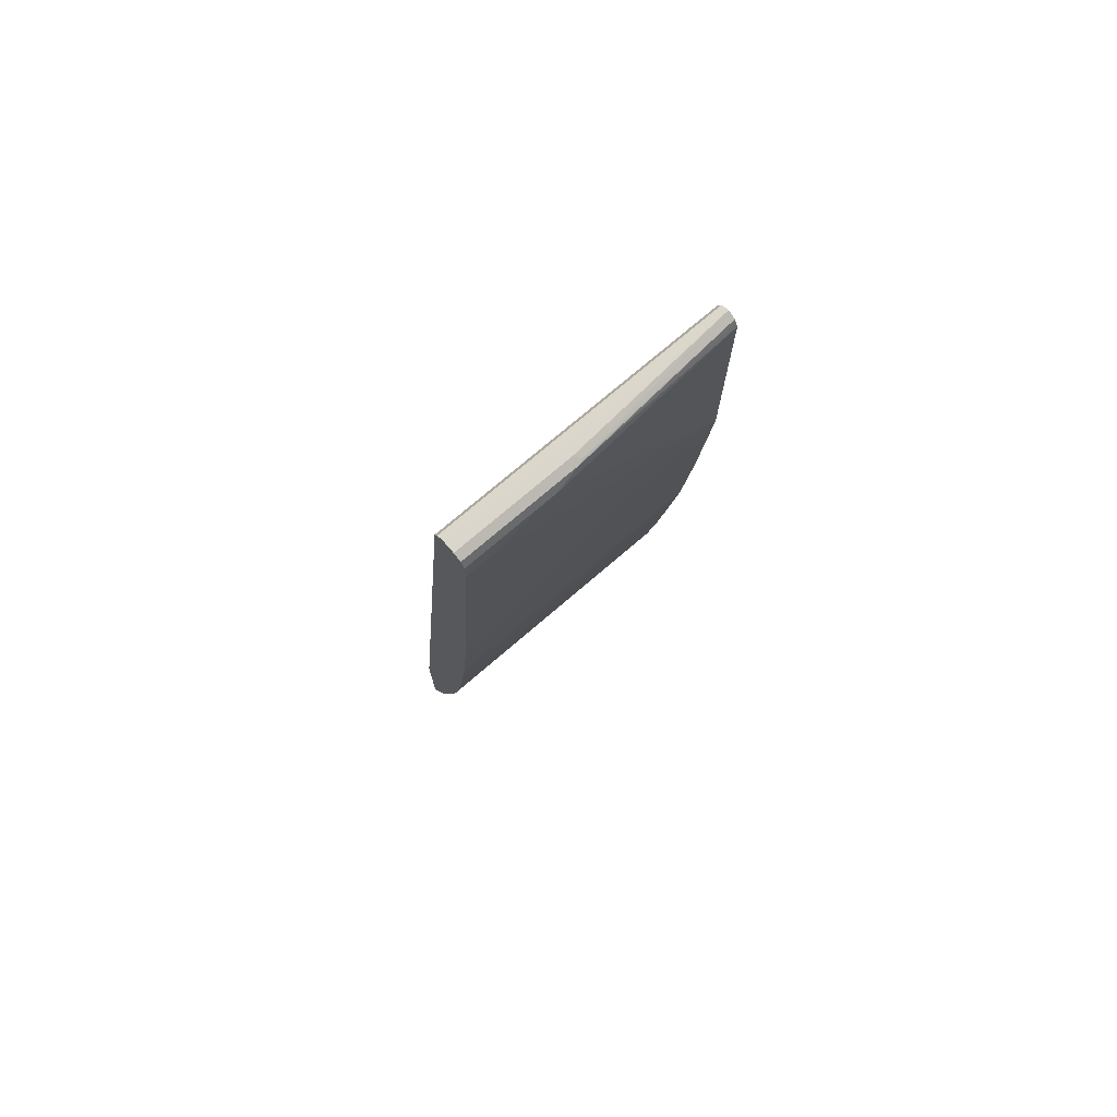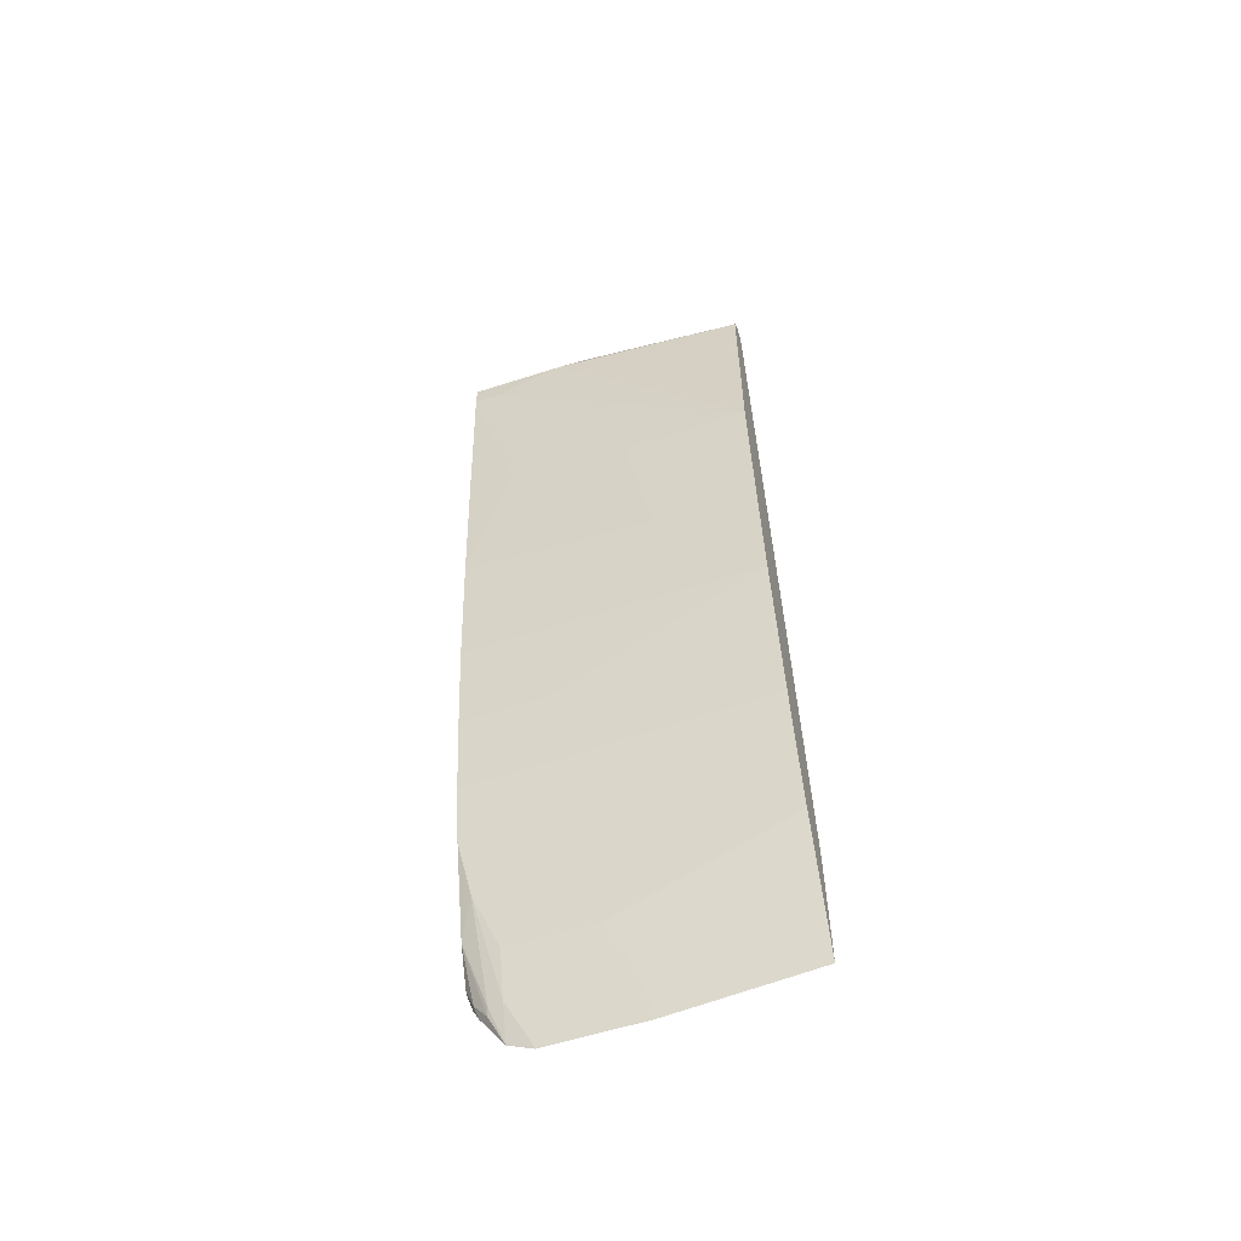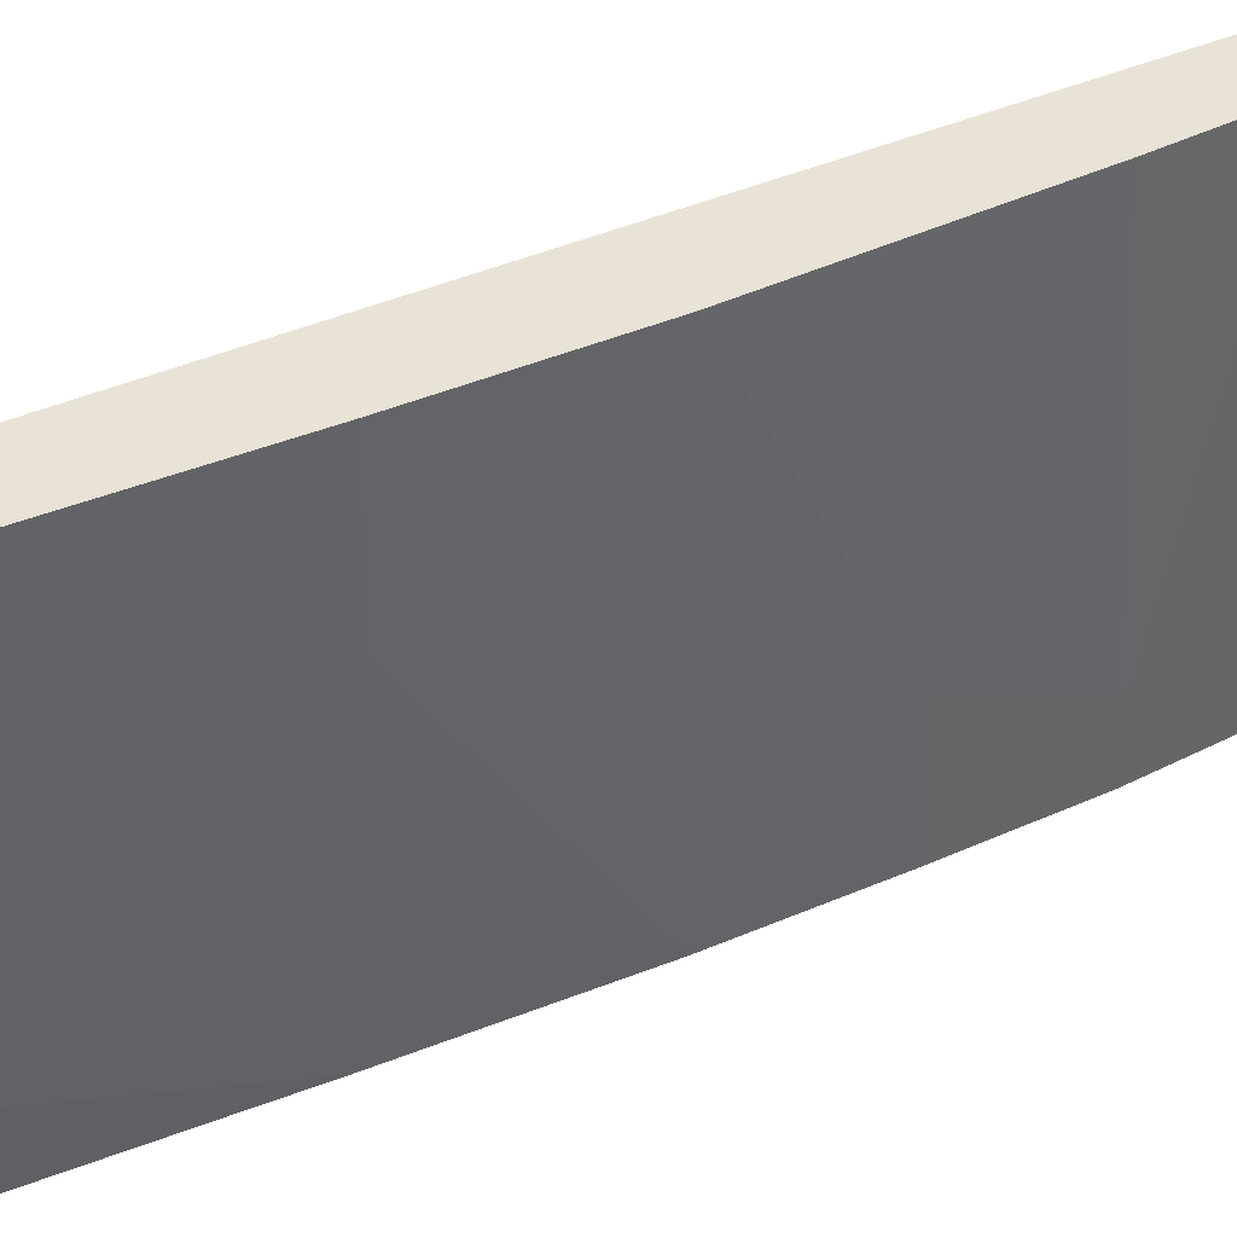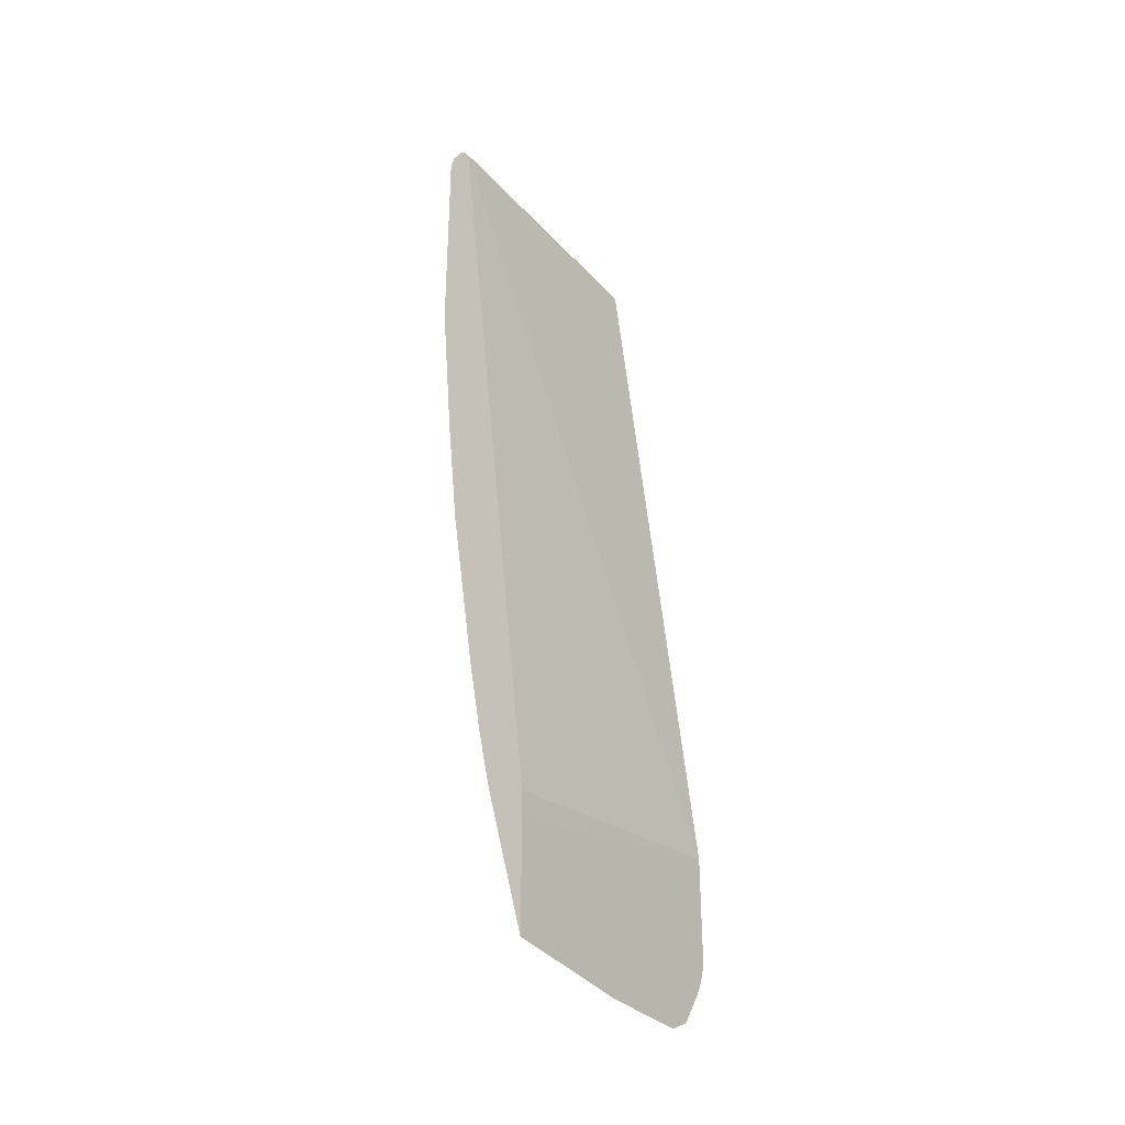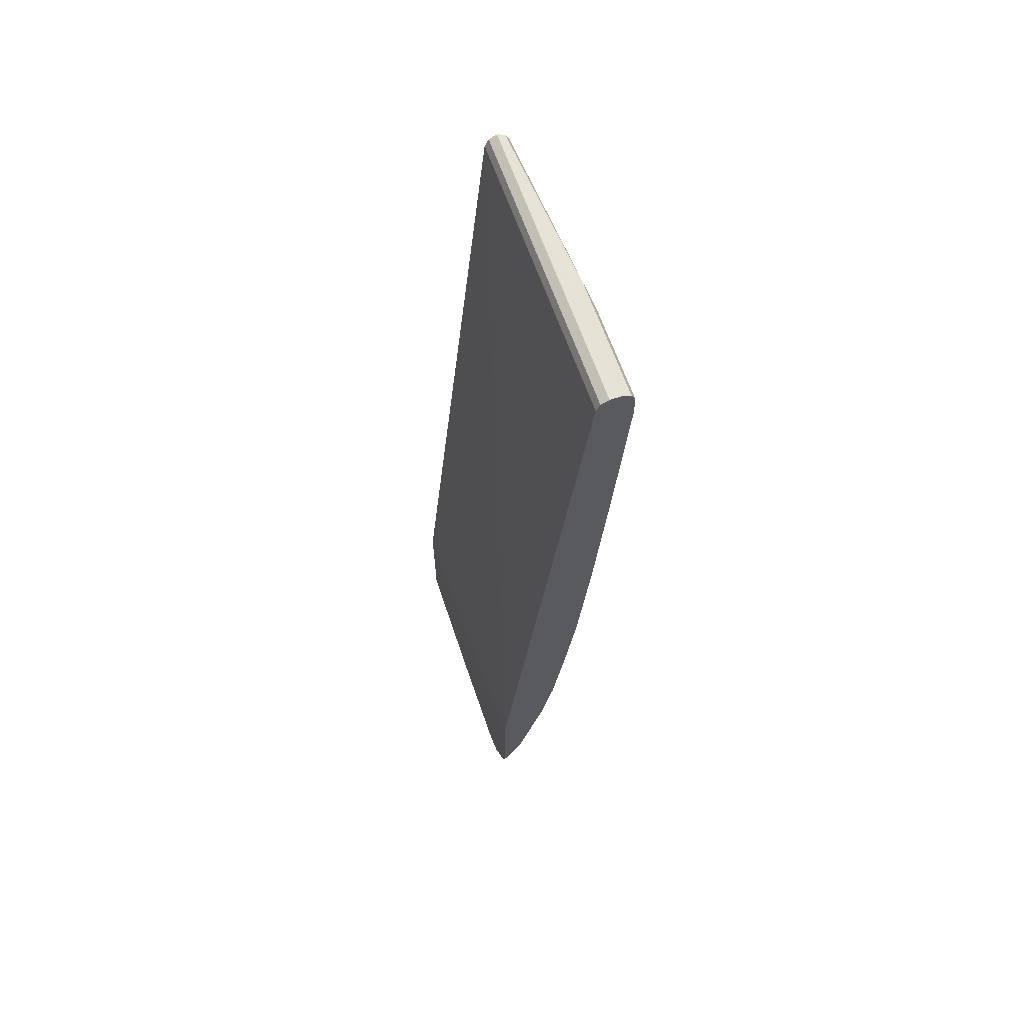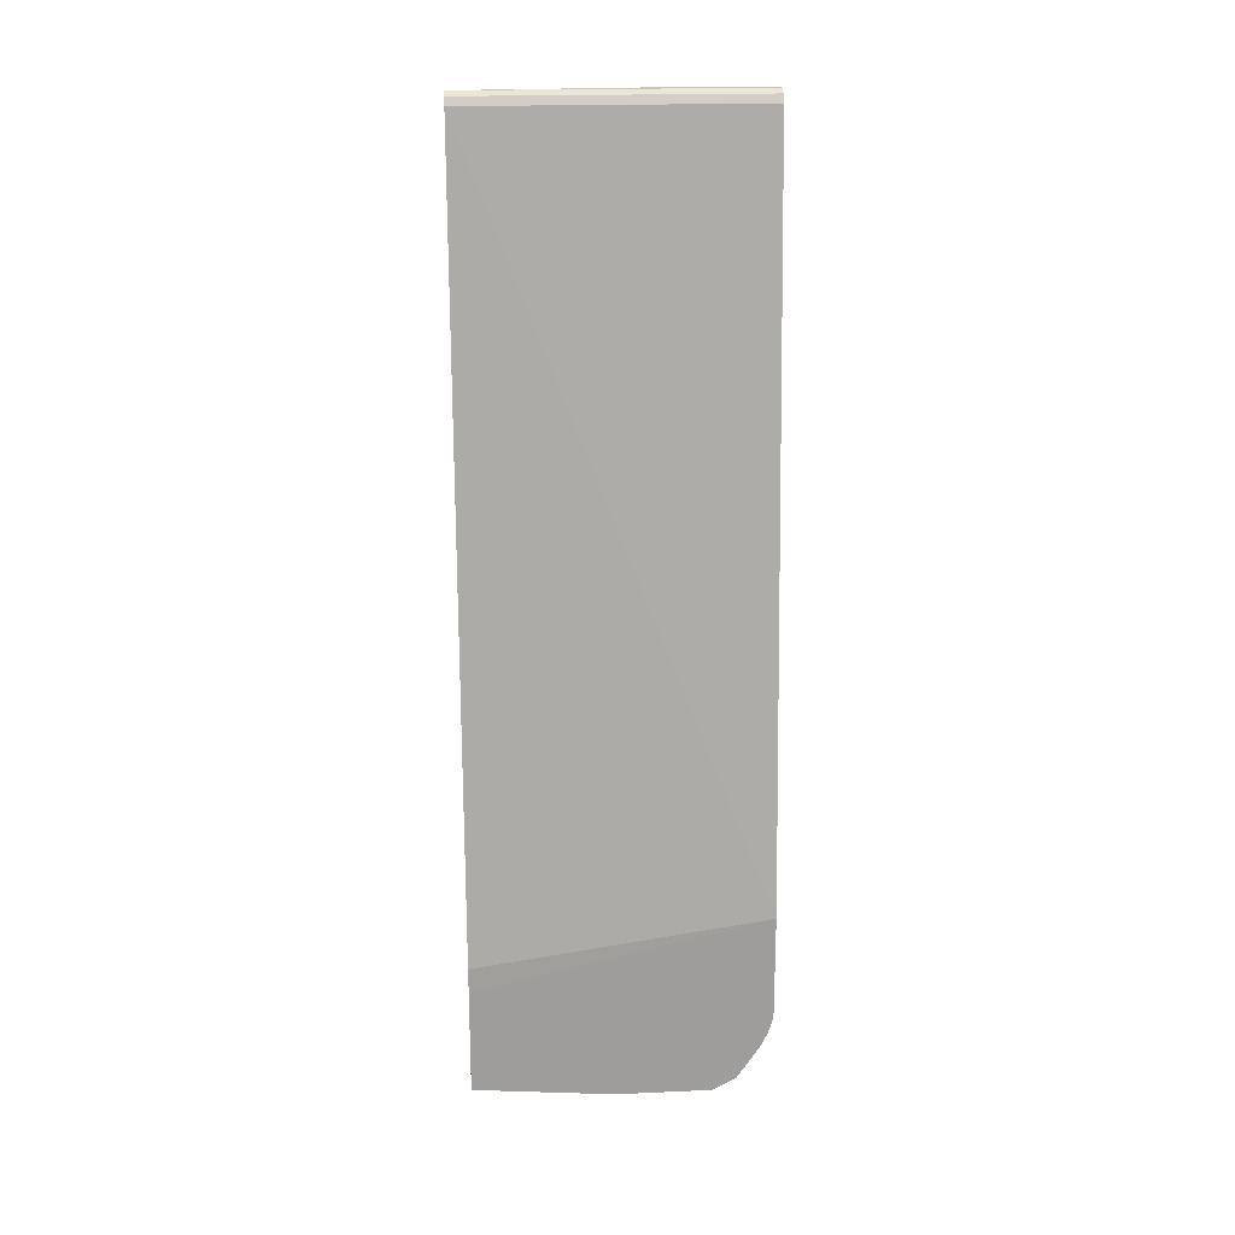
<metadata>
{"format":"obj","ext":"obj","renderer":"f3d","projection":"perspective","resolution":1024,"background":"white","views":[{"elev":73.9,"azim":-130.7,"up":"+Y"},{"elev":-58.1,"azim":-71.6,"up":"+Y"},{"elev":41.6,"azim":-111.1,"up":"+Z"},{"elev":-32.5,"azim":34.7,"up":"+Y"},{"elev":63.9,"azim":161.0,"up":"+Y"},{"elev":19.9,"azim":85.4,"up":"+Y"}]}
</metadata>
<code>
v -0.354 -0.5091 -0.006681
v -0.3544 -0.5084 -0.006681
v -0.354 -0.5246 -0.1853
v -0.354 -0.3705 -0.006681
v -0.3544 -0.5238 -0.1849
v -0.4006 -0.3235 -0.006681
v -0.354 -0.5246 -0.3085
v -0.3544 -0.3389 -0.006681
v -0.354 -0.2856 -0.3847
v -0.3698 -0.4621 -0.2003
v -0.3544 -0.5238 -0.3081
v -0.416 -0.2465 -0.006681
v -0.3852 -0.4005 -0.2311
v -0.3544 -0.5084 -0.3389
v -0.354 -0.5091 -0.3393
v -0.4622 0.6778 -0.006681
v -0.354 -0.4243 -0.3847
v -0.4622 0.6778 -0.3847
v -0.3698 -0.4621 -0.3389
v -0.416 -0.2465 -0.3847
v -0.4314 -0.154 -0.006681
v -0.4314 -0.1695 -0.3235
v -0.3852 -0.4005 -0.3389
v -0.3659 -0.4621 -0.3563
v -0.354 -0.486 -0.3545
v -0.3621 -0.4699 -0.3582
v -0.4626 0.6786 -0.3847
v -0.4655 0.6845 -0.006681
v -0.354 -0.4468 -0.3776
v -0.3544 -0.4241 -0.3847
v -0.4006 -0.3235 -0.3697
v -0.3813 -0.372 -0.3847
v -0.4314 -0.1695 -0.3847
v -0.4468 -0.04619 -0.006681
v -0.4468 -0.06157 -0.2773
v -0.354 -0.4625 -0.3699
v -0.3595 -0.4468 -0.3749
v -0.4673 0.6881 -0.006681
v -0.4673 0.6881 -0.3847
v -0.354 -0.4618 -0.3703
v -0.3593 -0.4209 -0.3847
v -0.4468 -0.06157 -0.3847
v -0.4622 0.06169 -0.006681
v -0.4776 0.6933 -0.006681
v -0.4776 0.6933 -0.3847
v -0.4622 0.06169 -0.3847
v -0.4776 0.2156 -0.006681
v -0.493 0.6933 -0.2311
v -0.5007 0.6894 -0.2234
v -0.4879 0.6881 -0.006681
v -0.493 0.6933 -0.3847
v -0.4776 0.2156 -0.1387
v -0.4776 0.231 -0.3847
v -0.493 0.4005 -0.006681
v -0.5033 0.6881 -0.2311
v -0.4908 0.6823 -0.006681
v -0.5033 0.6881 -0.3847
v -0.493 0.4005 -0.1695
v -0.493 0.4159 -0.3235
v -0.493 0.4314 -0.3847
v -0.493 0.6778 -0.006681
v -0.5084 0.6778 -0.2619
v -0.5084 0.647 -0.3543
v -0.5034 0.6878 -0.3847
v -0.5084 0.647 -0.3847
v -0.5084 0.6778 -0.3847
f 26 37 36
f 34 43 35
f 27 38 28
f 24 31 32
f 26 32 37
f 25 26 36
f 29 41 30
f 29 40 37
f 29 37 41
f 32 41 37
f 35 43 46
f 24 32 26
f 27 39 38
f 22 42 33
f 15 24 26
f 21 35 22
f 21 34 35
f 20 32 31
f 19 31 24
f 19 23 31
f 17 29 30
f 62 65 63
f 16 27 28
f 16 18 27
f 15 26 25
f 14 24 15
f 14 19 24
f 35 46 42
f 12 33 20
f 22 35 42
f 36 37 40
f 55 62 61
f 38 45 44
f 12 22 33
f 62 66 65
f 62 64 66
f 59 65 60
f 58 65 59
f 55 61 56
f 55 64 62
f 55 57 64
f 54 65 58
f 54 63 65
f 54 62 63
f 54 61 62
f 53 59 60
f 53 58 59
f 52 58 53
f 50 55 56
f 49 55 50
f 48 55 49
f 48 57 55
f 48 51 57
f 47 58 52
f 47 54 58
f 46 52 53
f 44 49 50
f 44 48 49
f 44 51 48
f 44 45 51
f 43 52 46
f 43 47 52
f 38 39 45
f 12 21 22
f 9 65 66
f 9 18 16
f 2 6 5
f 2 5 3
f 1 6 2
f 1 12 6
f 1 21 12
f 1 34 21
f 1 43 34
f 1 47 43
f 1 54 47
f 1 61 54
f 1 56 61
f 1 50 56
f 1 38 44
f 3 5 11
f 1 28 38
f 1 8 16
f 1 4 8
f 1 9 4
f 1 17 9
f 1 29 17
f 1 40 29
f 1 36 40
f 1 25 36
f 1 15 25
f 1 7 15
f 1 3 7
f 1 2 3
f 11 19 14
f 1 16 28
f 3 11 7
f 1 44 50
f 5 10 13
f 4 9 8
f 9 39 27
f 9 45 39
f 9 51 45
f 9 57 51
f 9 64 57
f 9 66 64
f 9 60 65
f 9 53 60
f 9 46 53
f 9 42 46
f 9 33 42
f 9 20 33
f 9 32 20
f 9 41 32
f 9 27 18
f 6 12 20
f 9 17 30
f 8 9 16
f 7 14 15
f 7 11 14
f 6 13 10
f 6 23 13
f 6 31 23
f 6 20 31
f 9 30 41
f 5 6 10
f 5 19 11
f 5 23 19
f 5 13 23

</code>
